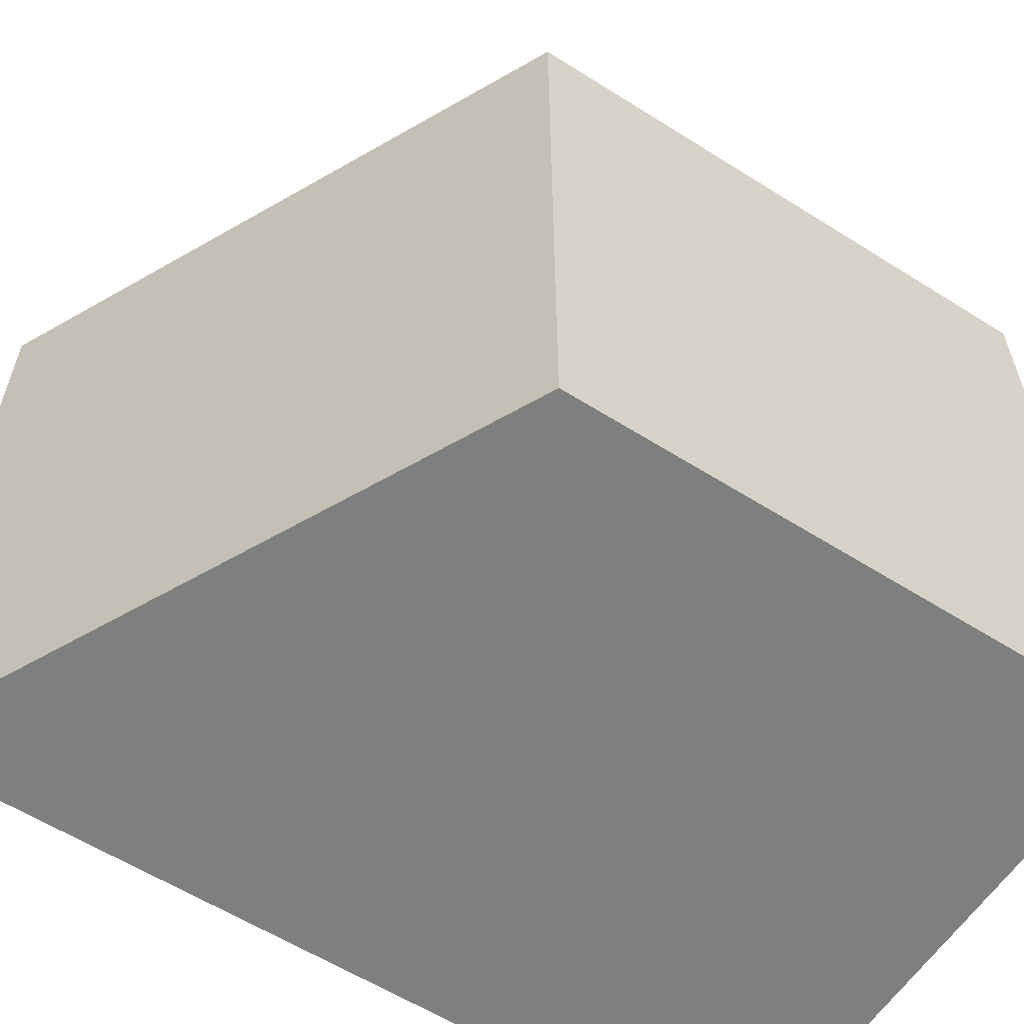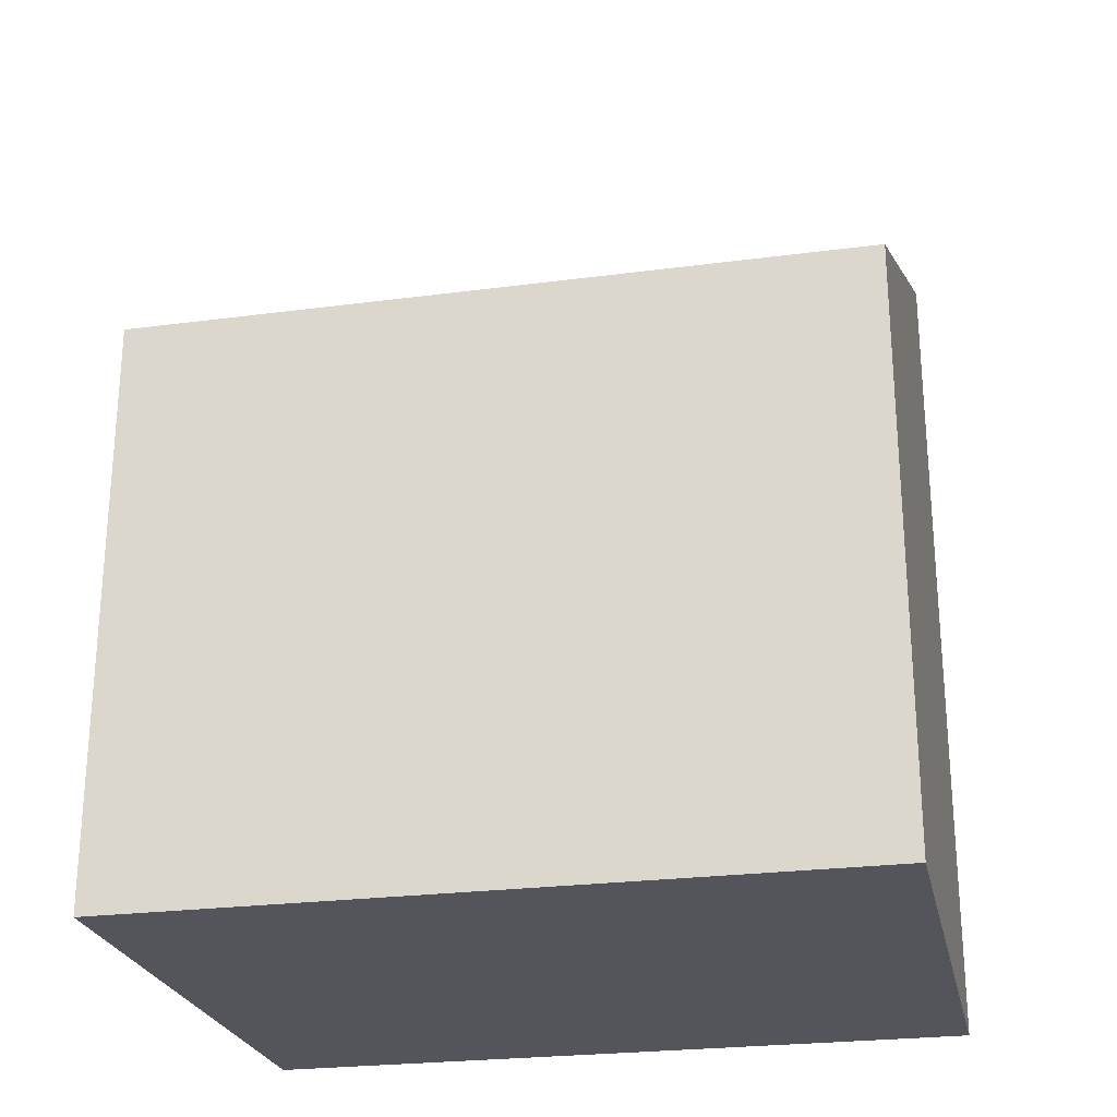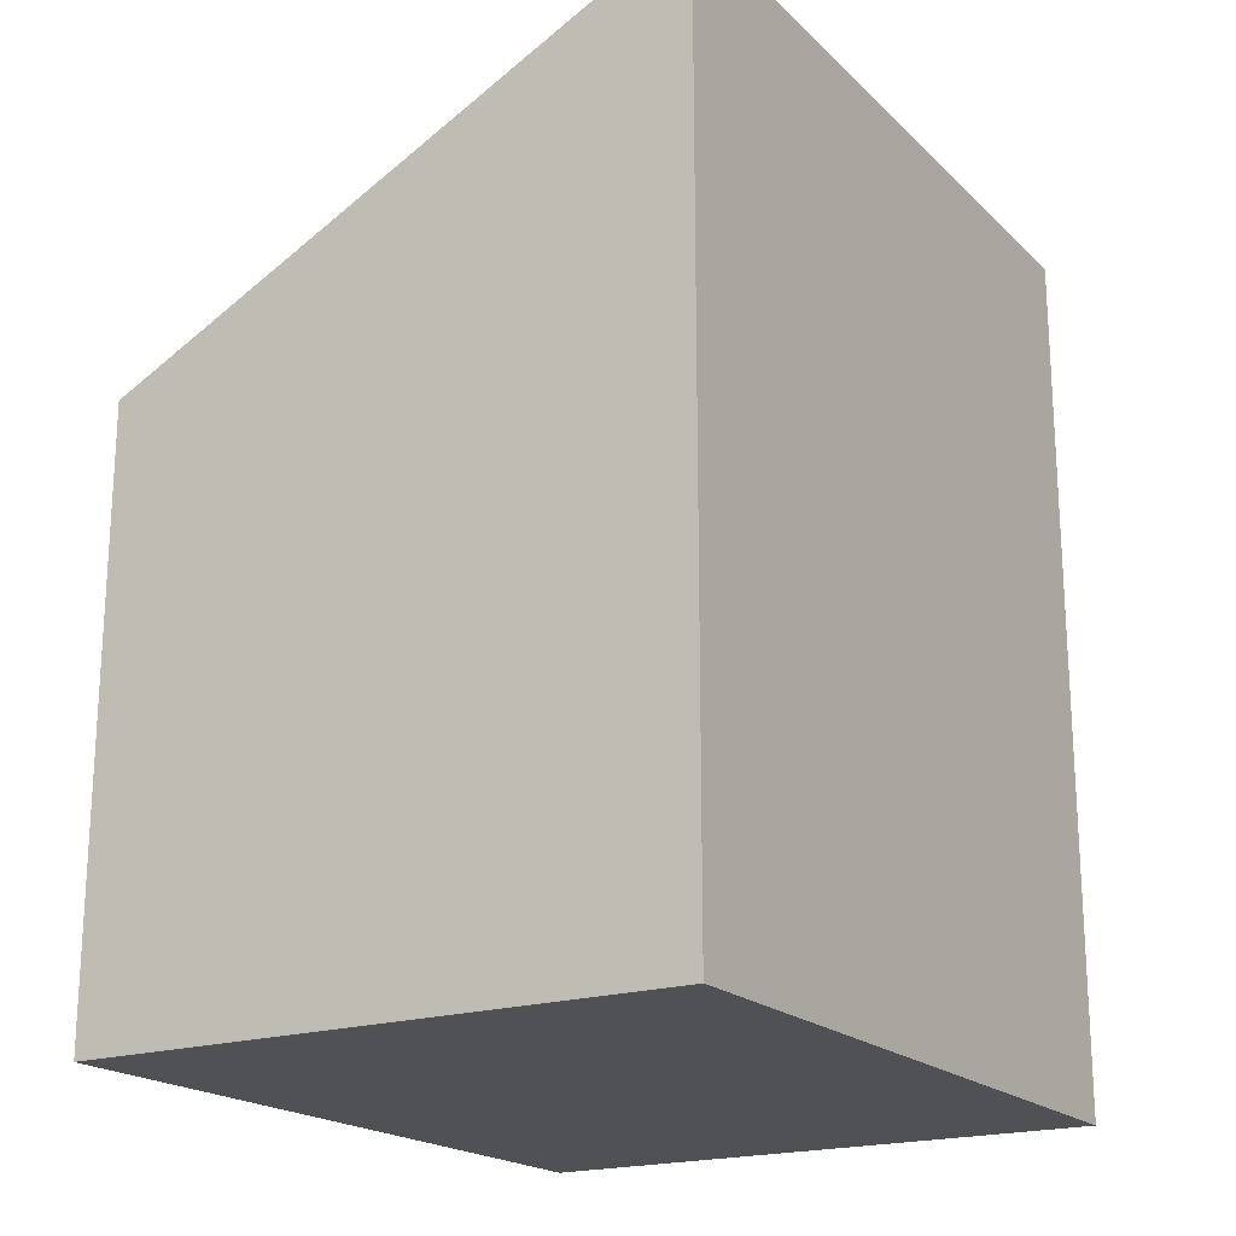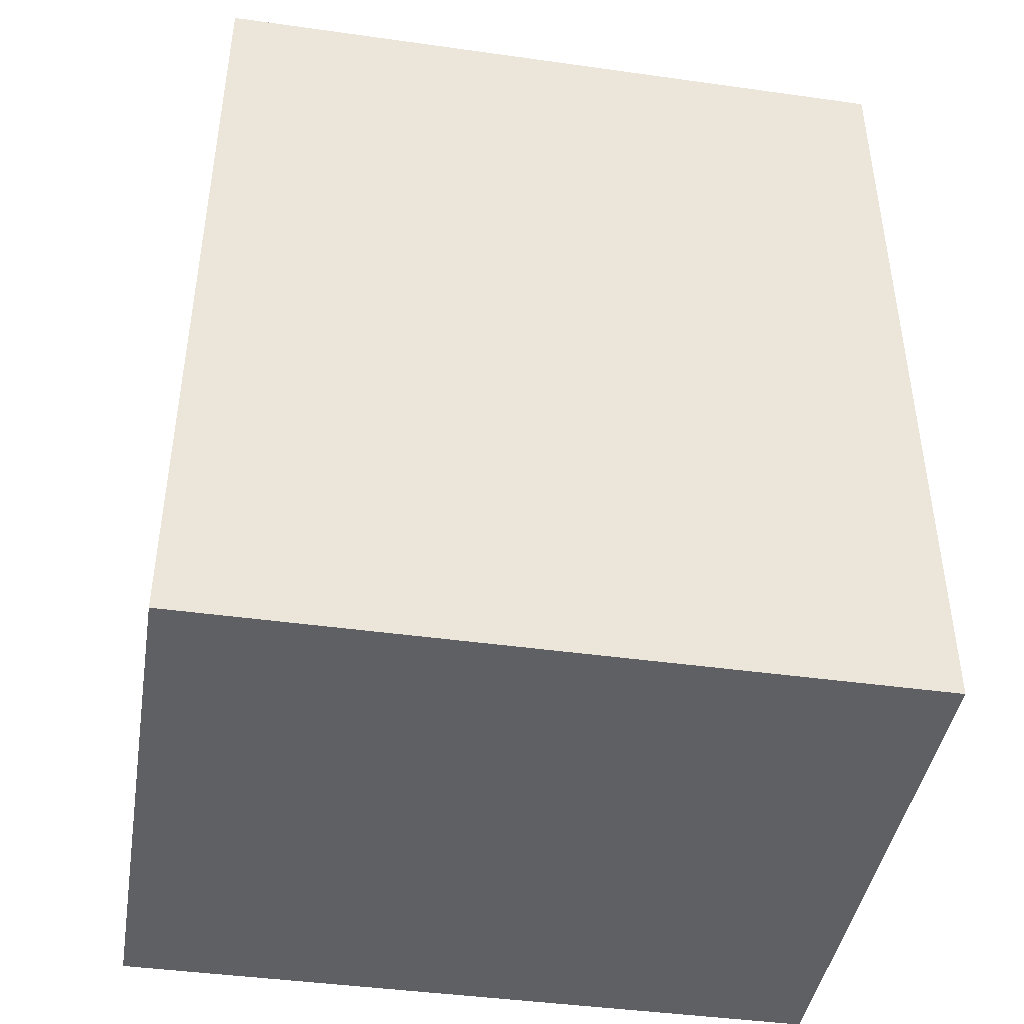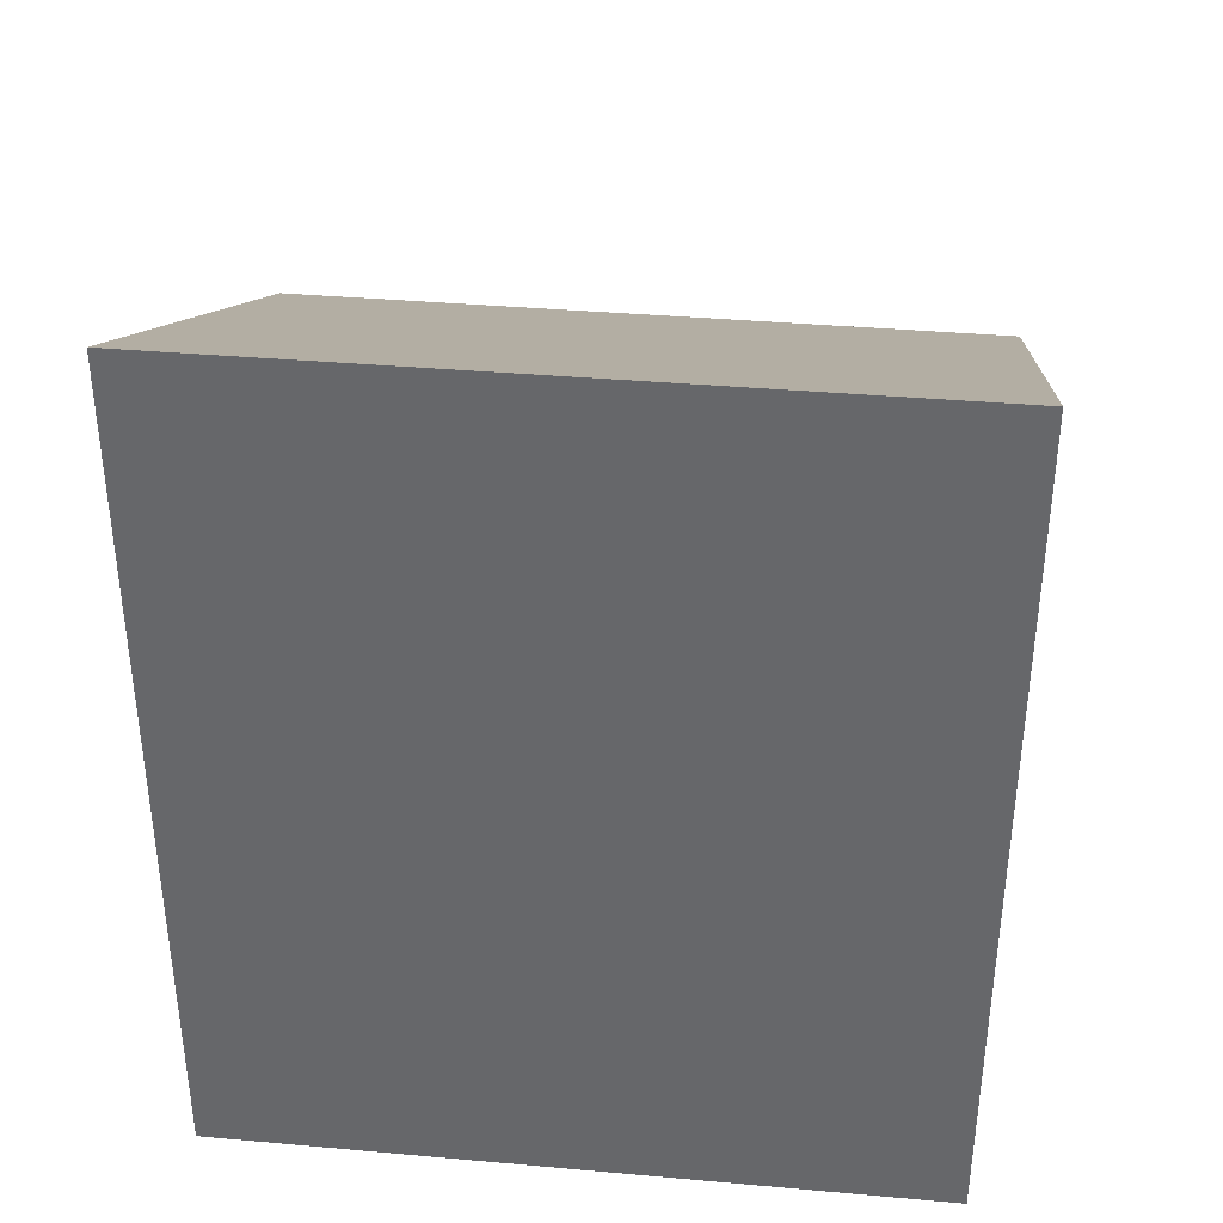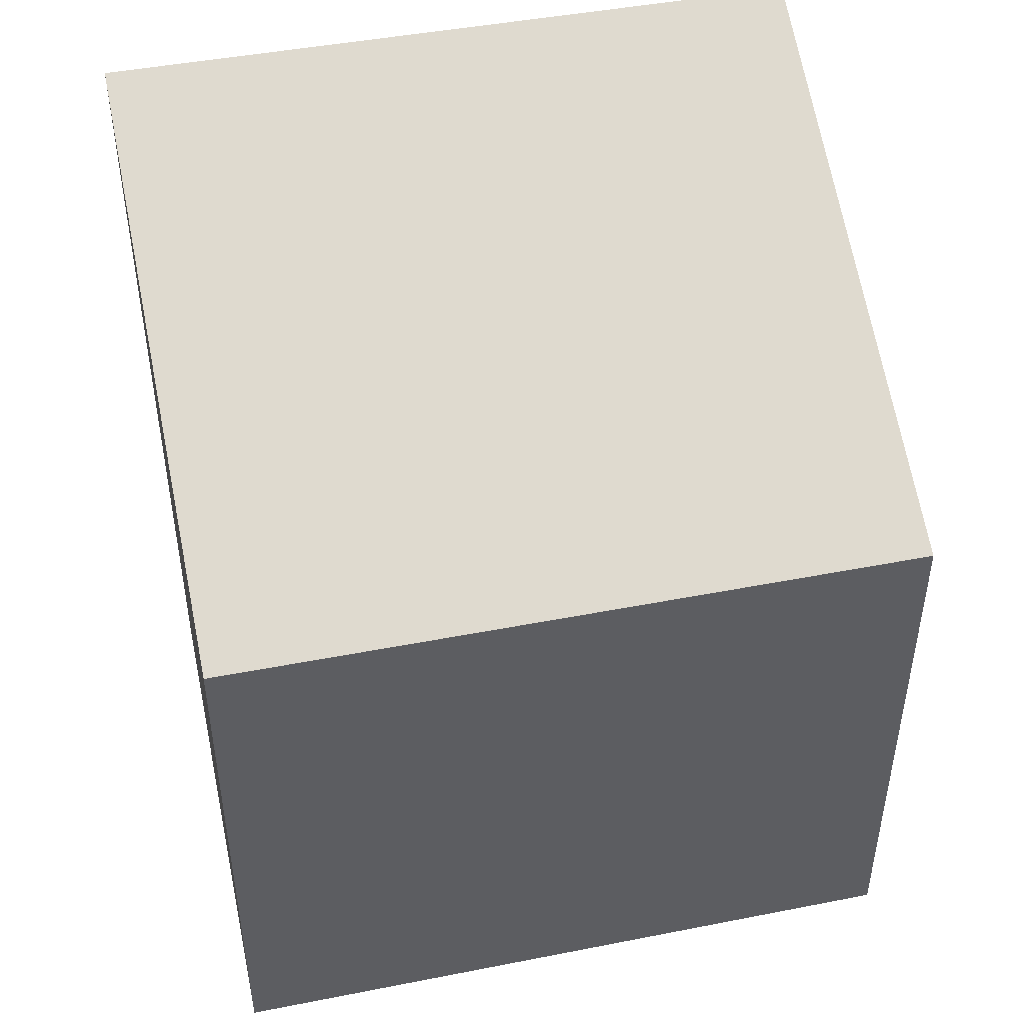
<metadata>
{"format":"obj","ext":"obj","renderer":"f3d","projection":"perspective","resolution":1024,"background":"white","views":[{"elev":-59.6,"azim":57.1,"up":"+Y"},{"elev":-24.9,"azim":102.1,"up":"+Z"},{"elev":-19.7,"azim":-148.7,"up":"+Z"},{"elev":-43.1,"azim":-99.4,"up":"+Z"},{"elev":37.1,"azim":-83.5,"up":"+Z"},{"elev":45.5,"azim":77.3,"up":"+Z"}]}
</metadata>
<code>
g pb_Mesh69374
v 4 8 4
v -4 8 8
v 4 8 -4
v -4 8 -4
v 4 -2 -4
v -4 -2 -4
v 4 -2 4
v -4 -2 8
v 4 -2 4
v -4 -2 8
v 4 8 4
v -4 8 8
v -4 -2 8
v -4 -2 -4
v -4 8 8
v -4 8 -4
v -4 -2 -4
v 4 -2 -4
v -4 8 -4
v 4 8 -4
v 4 -2 -4
v 4 -2 4
v 4 8 -4
v 4 8 4
g pb_Mesh69374_0
f 3 2 1
f 3 4 2
f 7 6 5
f 7 8 6
g pb_Mesh69374_1
f 11 10 9
f 11 12 10
f 15 14 13
f 15 16 14
f 19 18 17
f 19 20 18
f 23 22 21
f 23 24 22

</code>
